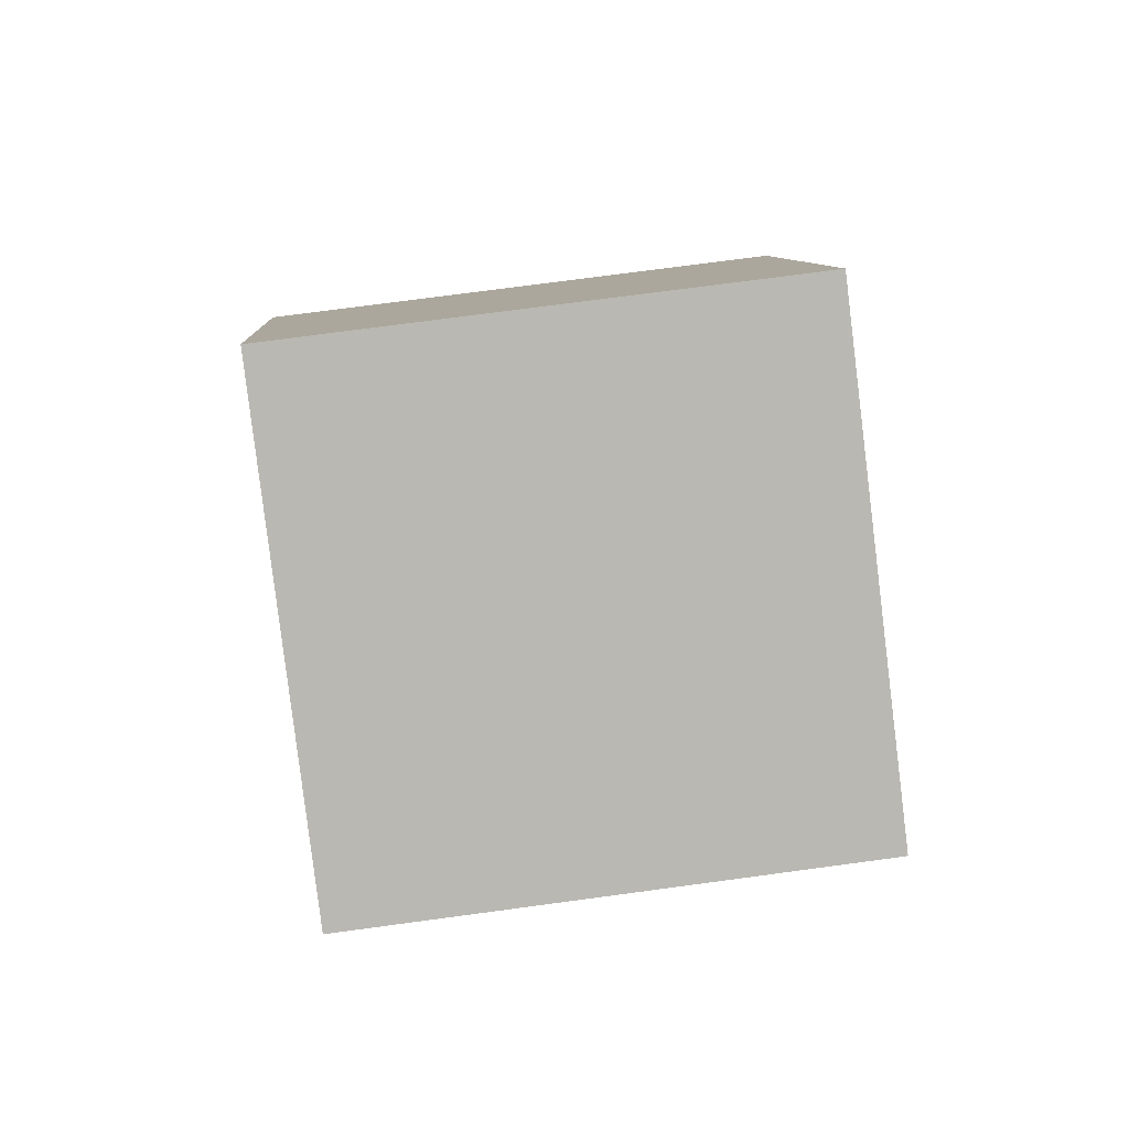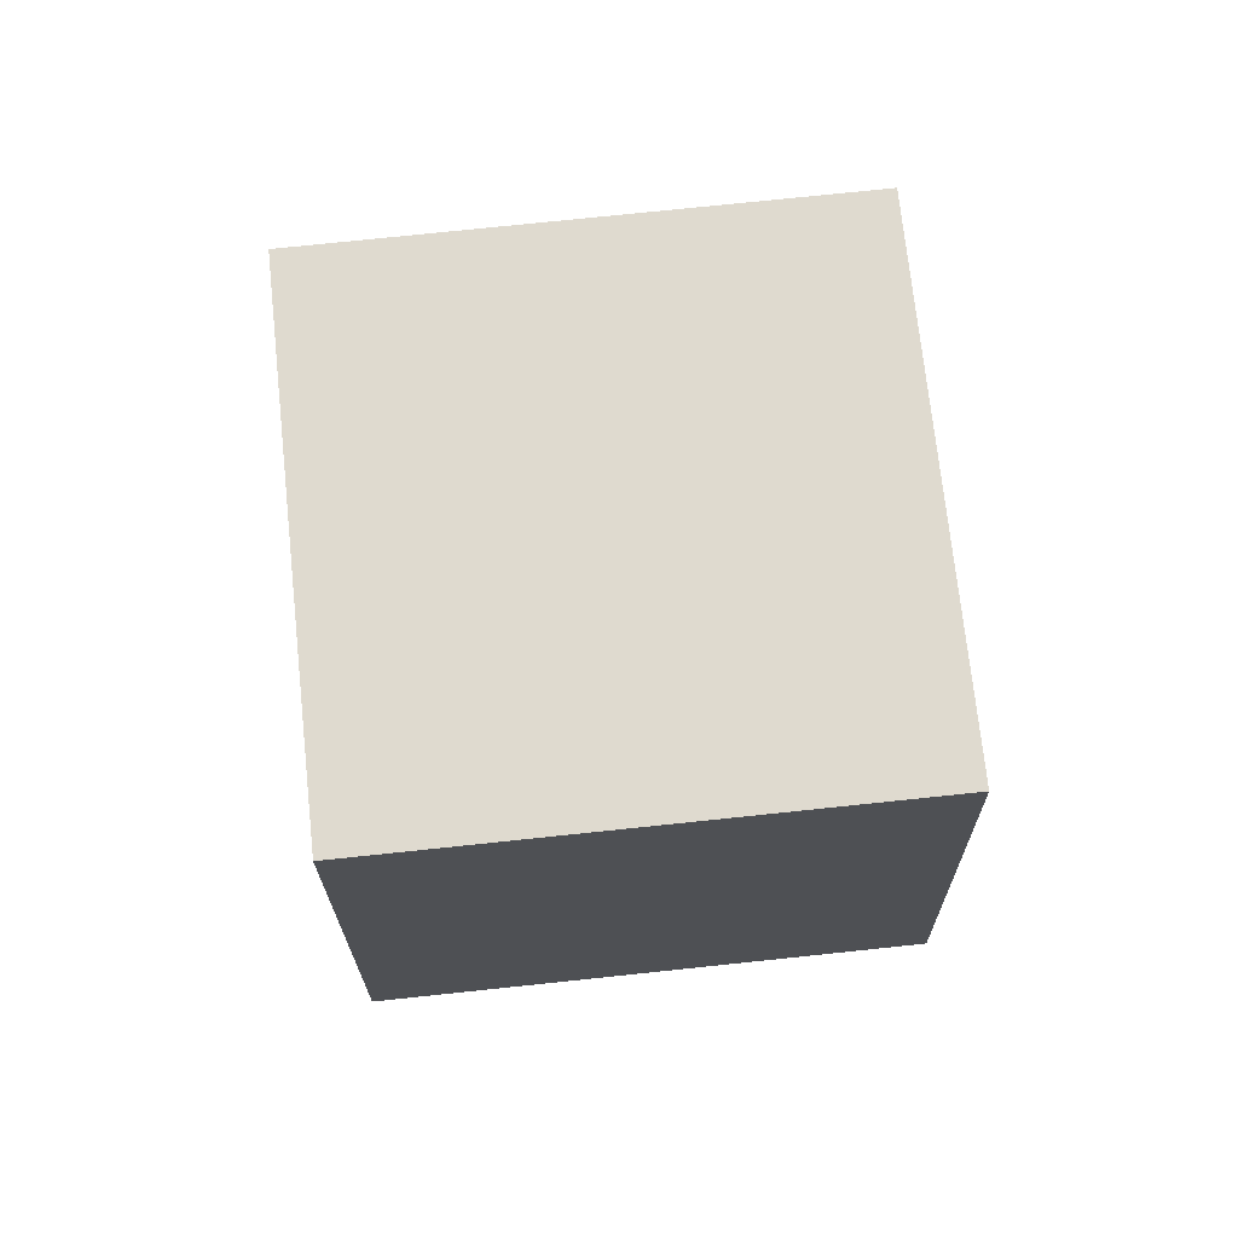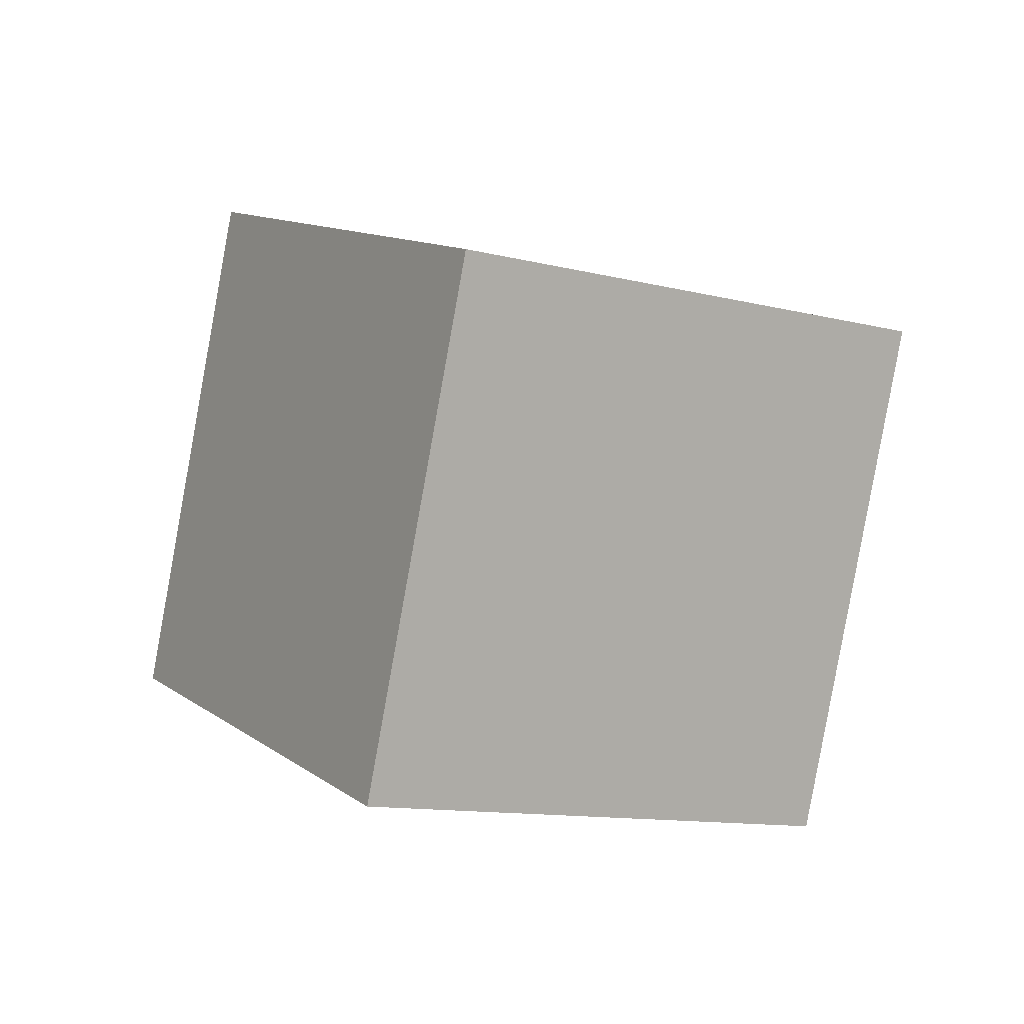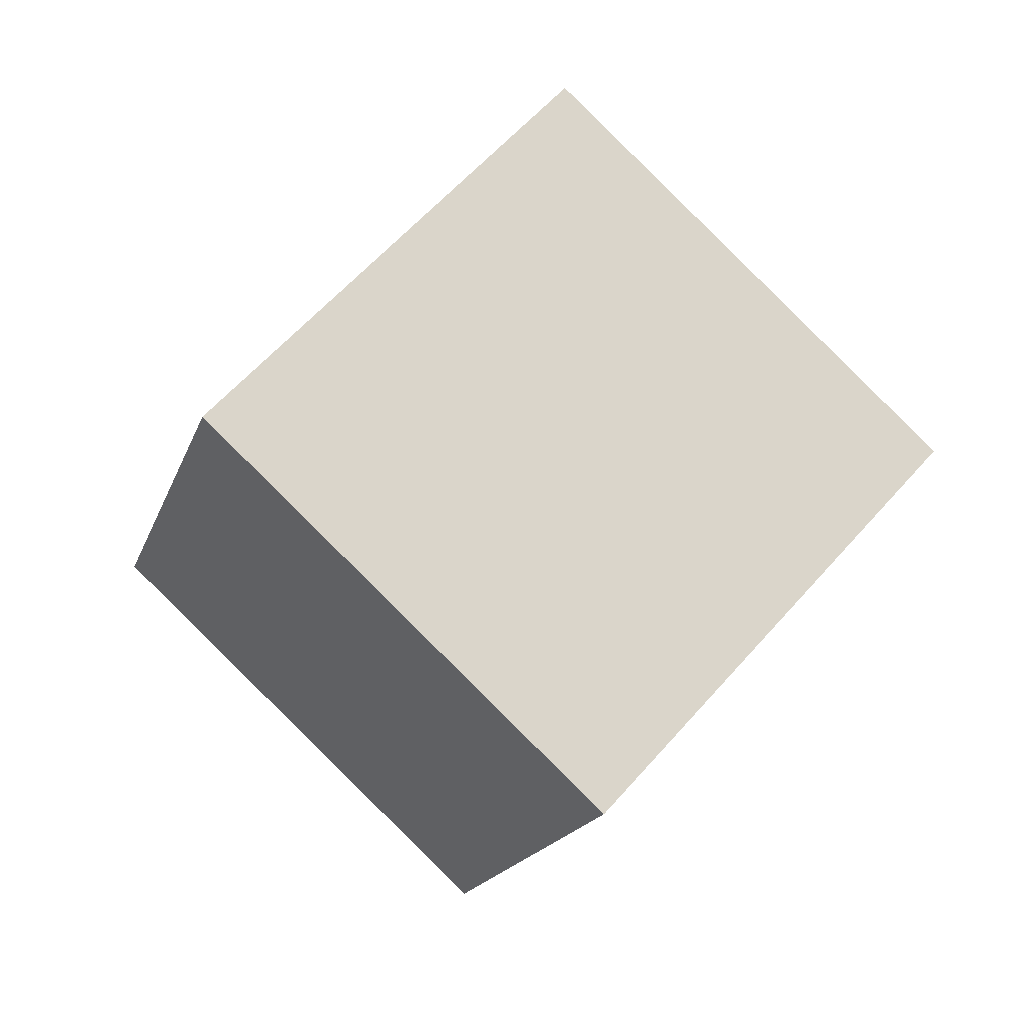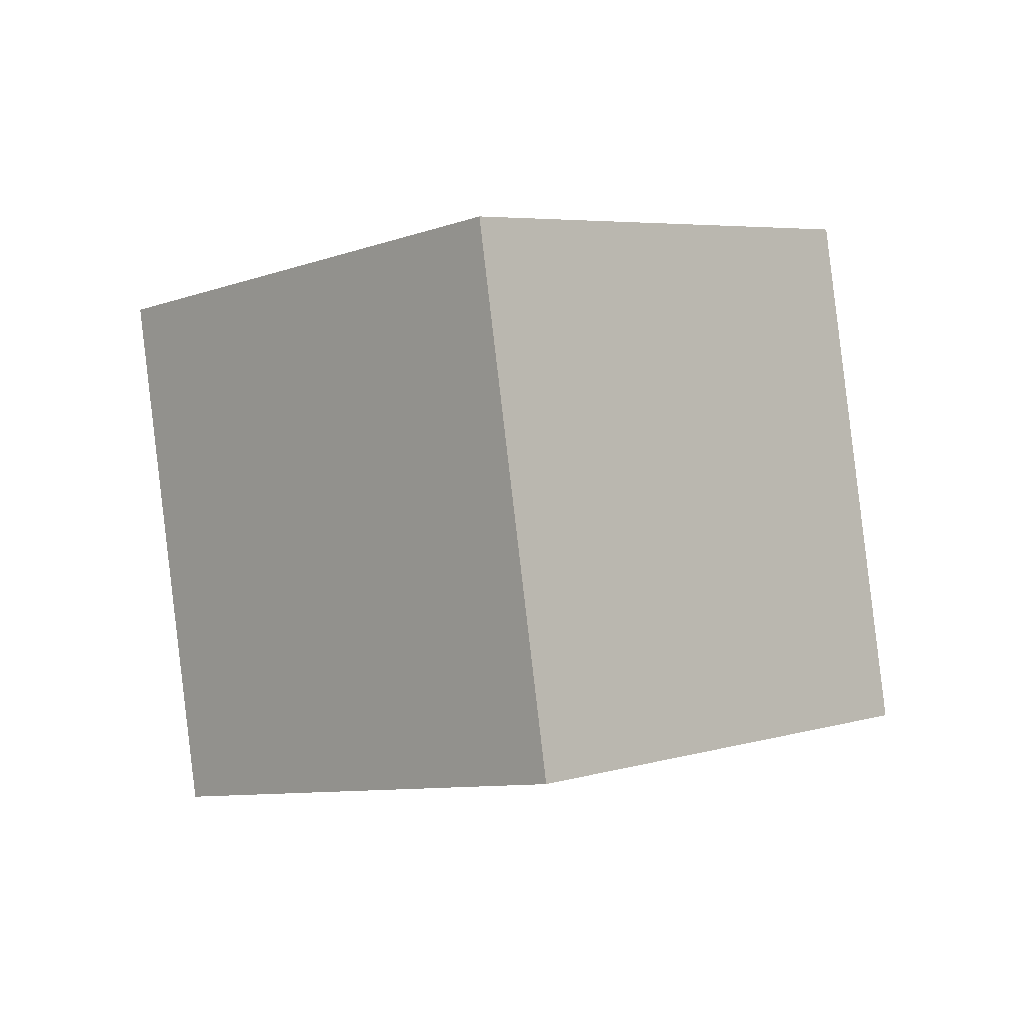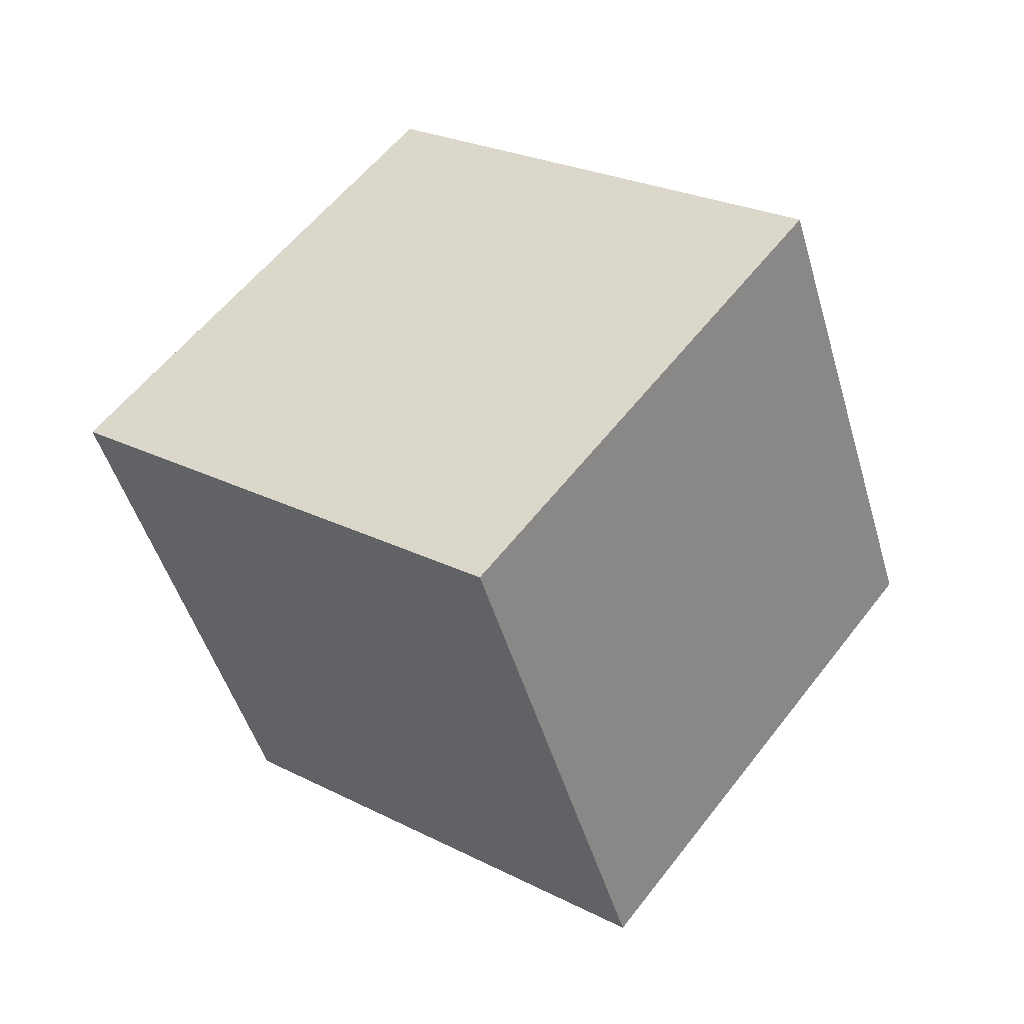
<metadata>
{"format":"obj","ext":"obj","renderer":"f3d","projection":"perspective","resolution":1024,"background":"white","views":[{"elev":23.1,"azim":50.3,"up":"+Y"},{"elev":-4.0,"azim":54.0,"up":"+Y"},{"elev":18.2,"azim":114.6,"up":"+Y"},{"elev":66.9,"azim":-173.9,"up":"+Y"},{"elev":-16.8,"azim":-79.8,"up":"+Y"},{"elev":47.7,"azim":1.9,"up":"+Y"}]}
</metadata>
<code>
v -0.9919 -4.611 12.2
v 4.683 -3.584 4.027
v -3.728 4.982 11.5
v 1.947 6.009 3.332
v -8.757 -7.241 6.471
v -3.082 -6.214 -1.698
v -11.49 2.352 5.776
v -5.818 3.379 -2.393
f 2 4 1
f 5 2 1
f 1 4 3
f 3 5 1
f 2 8 4
f 6 2 5
f 6 8 2
f 4 8 3
f 7 5 3
f 3 8 7
f 7 6 5
f 8 6 7

</code>
